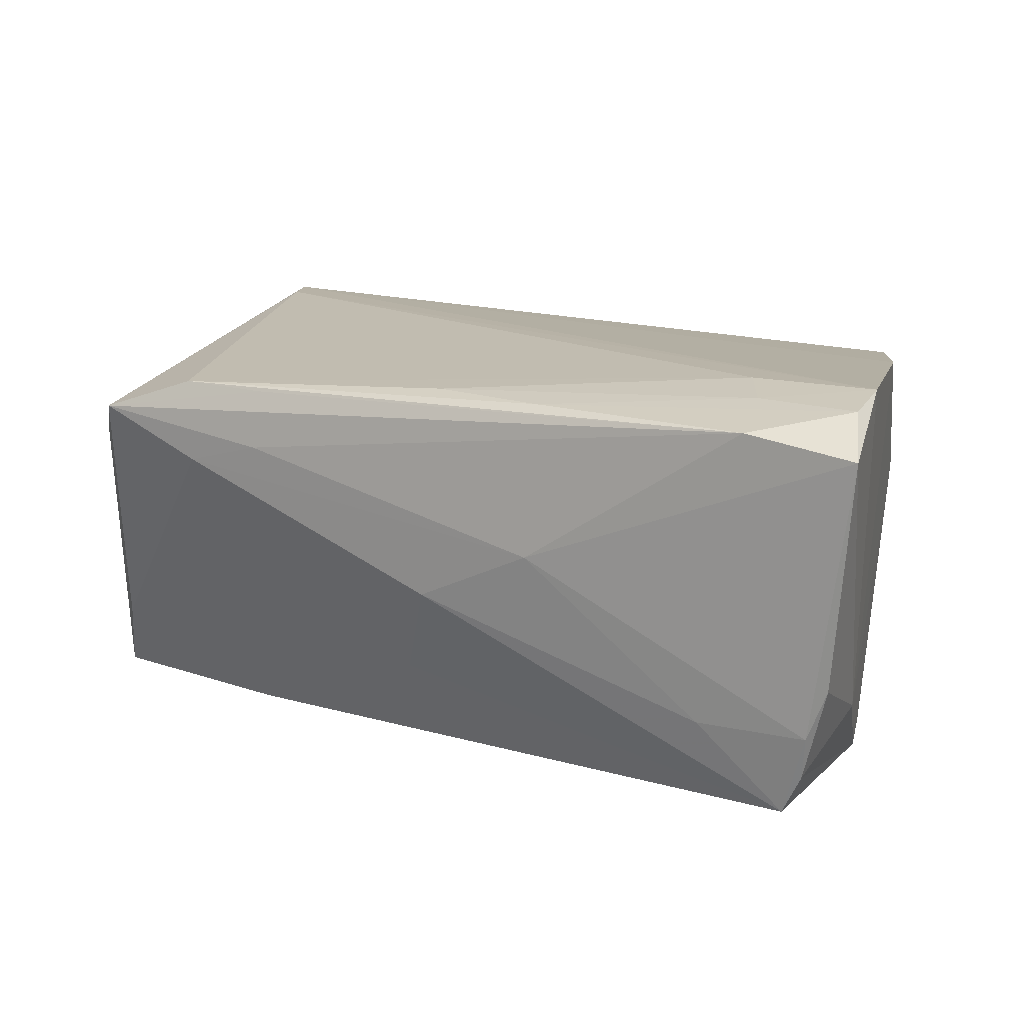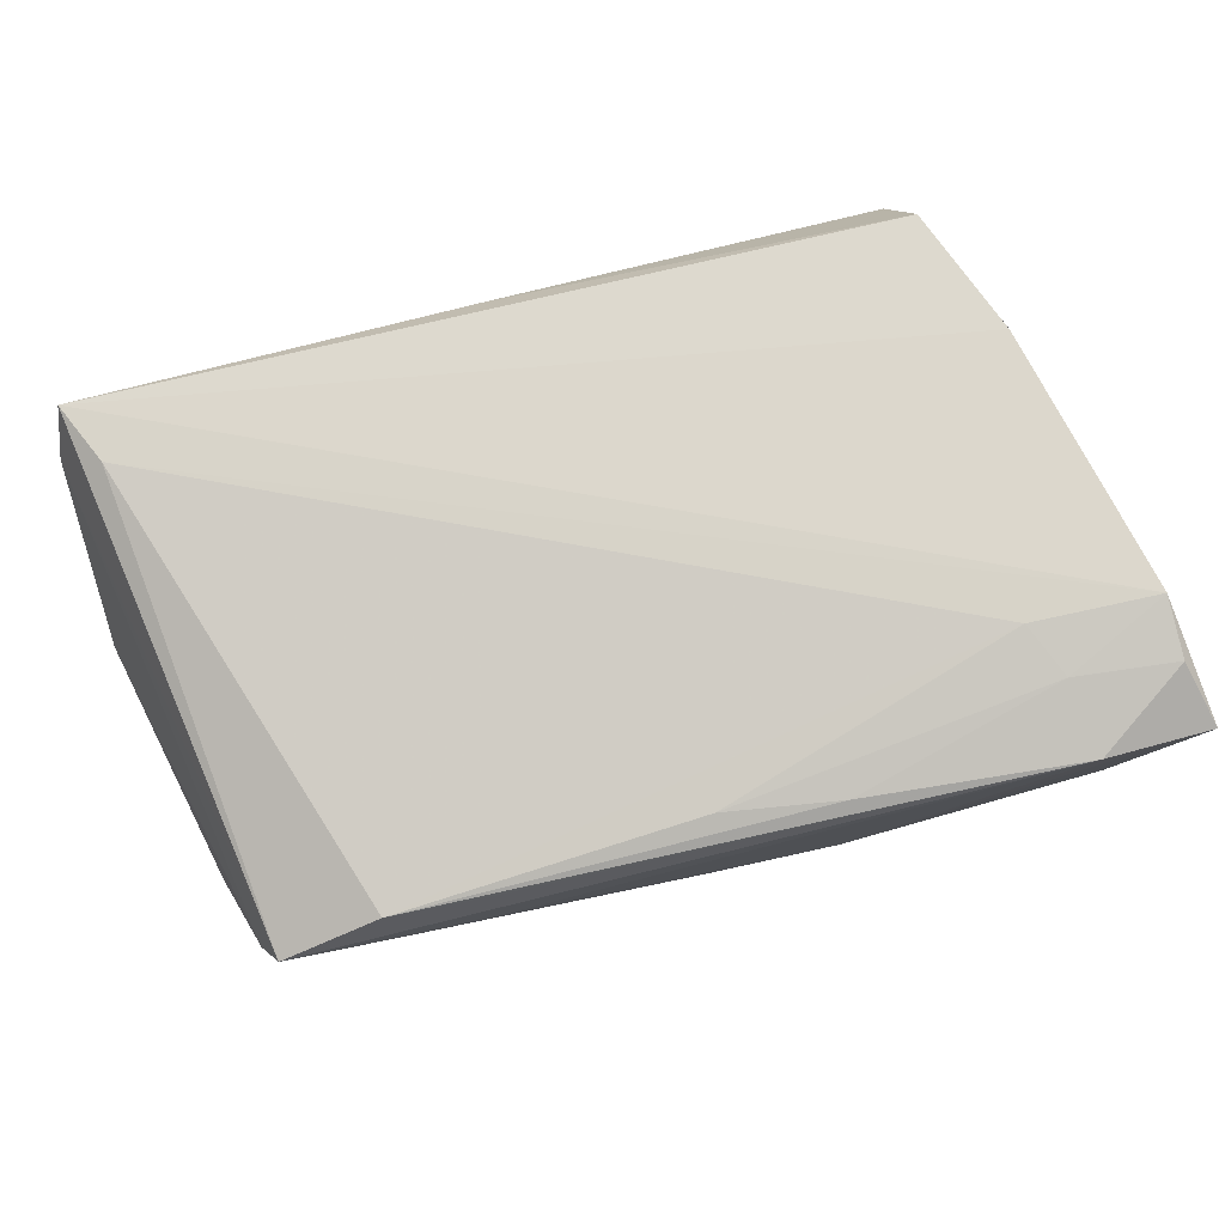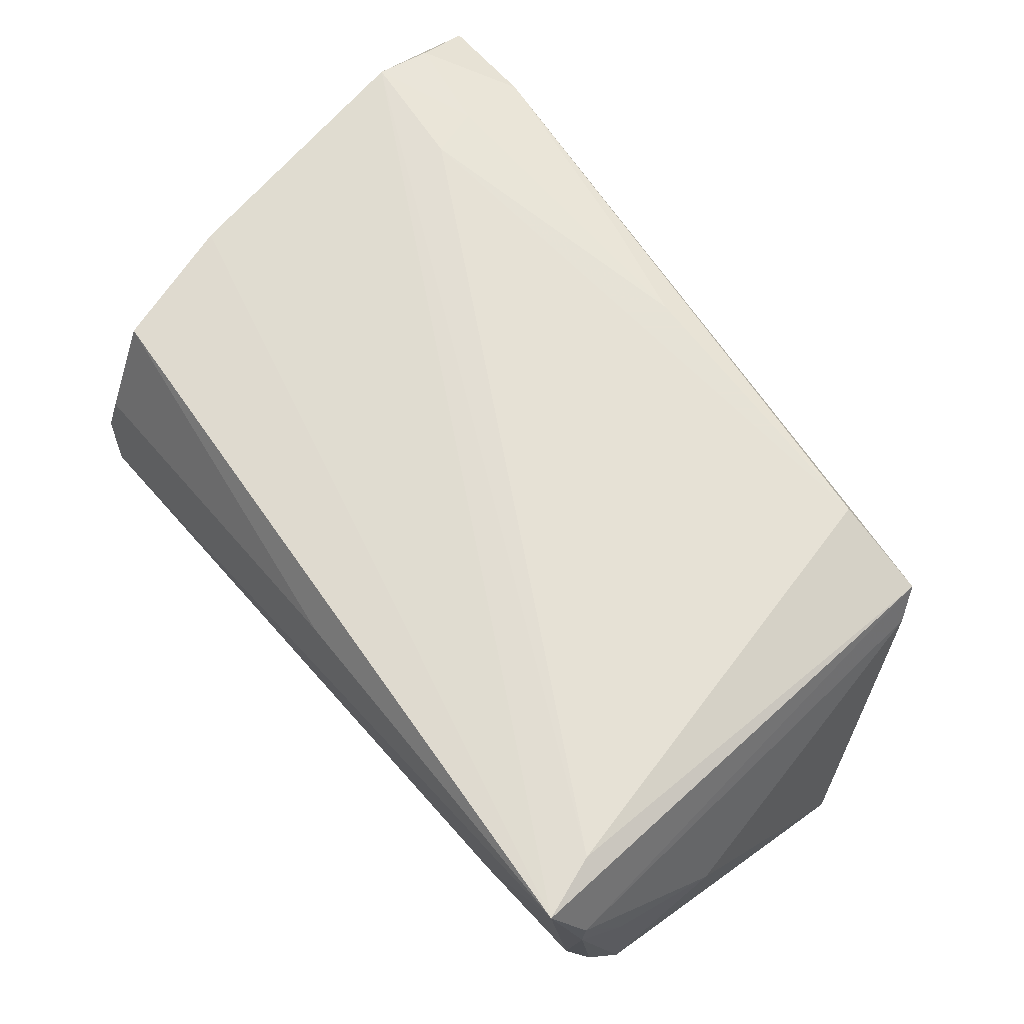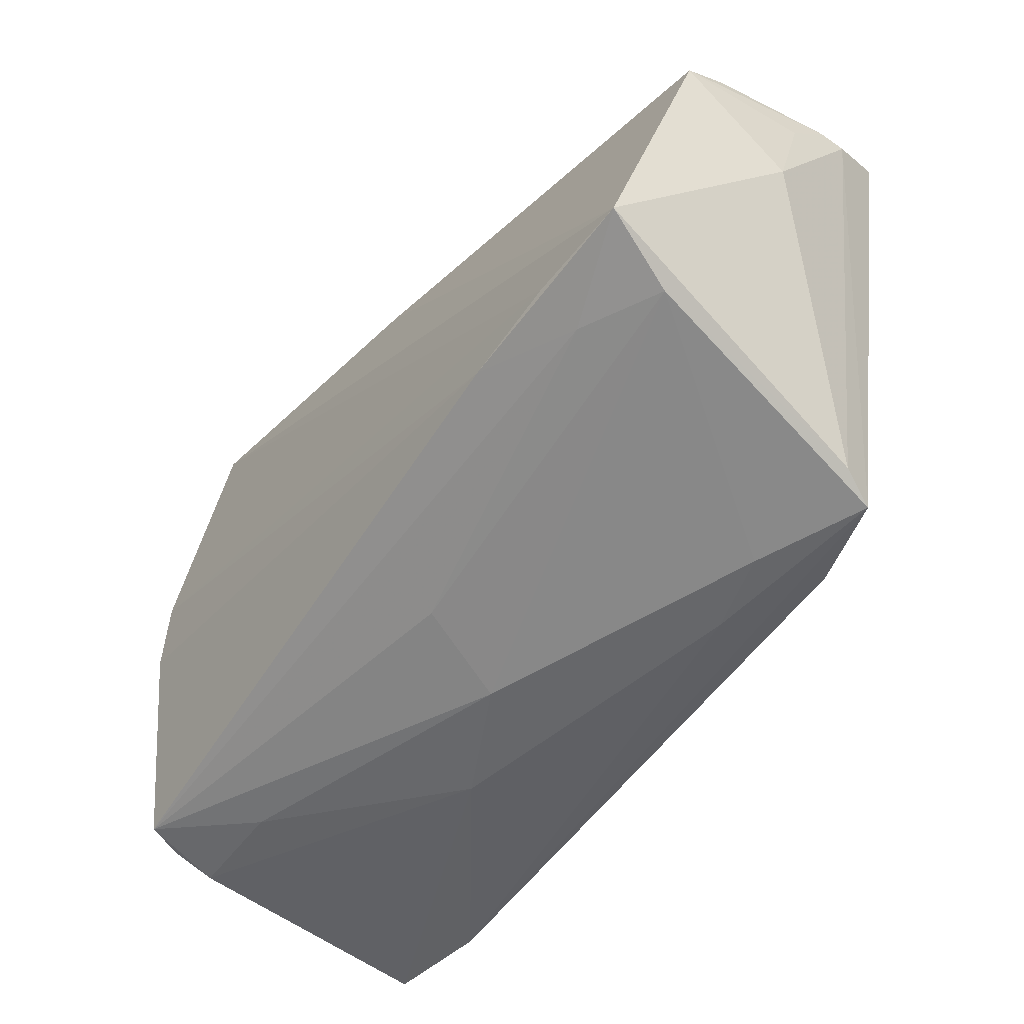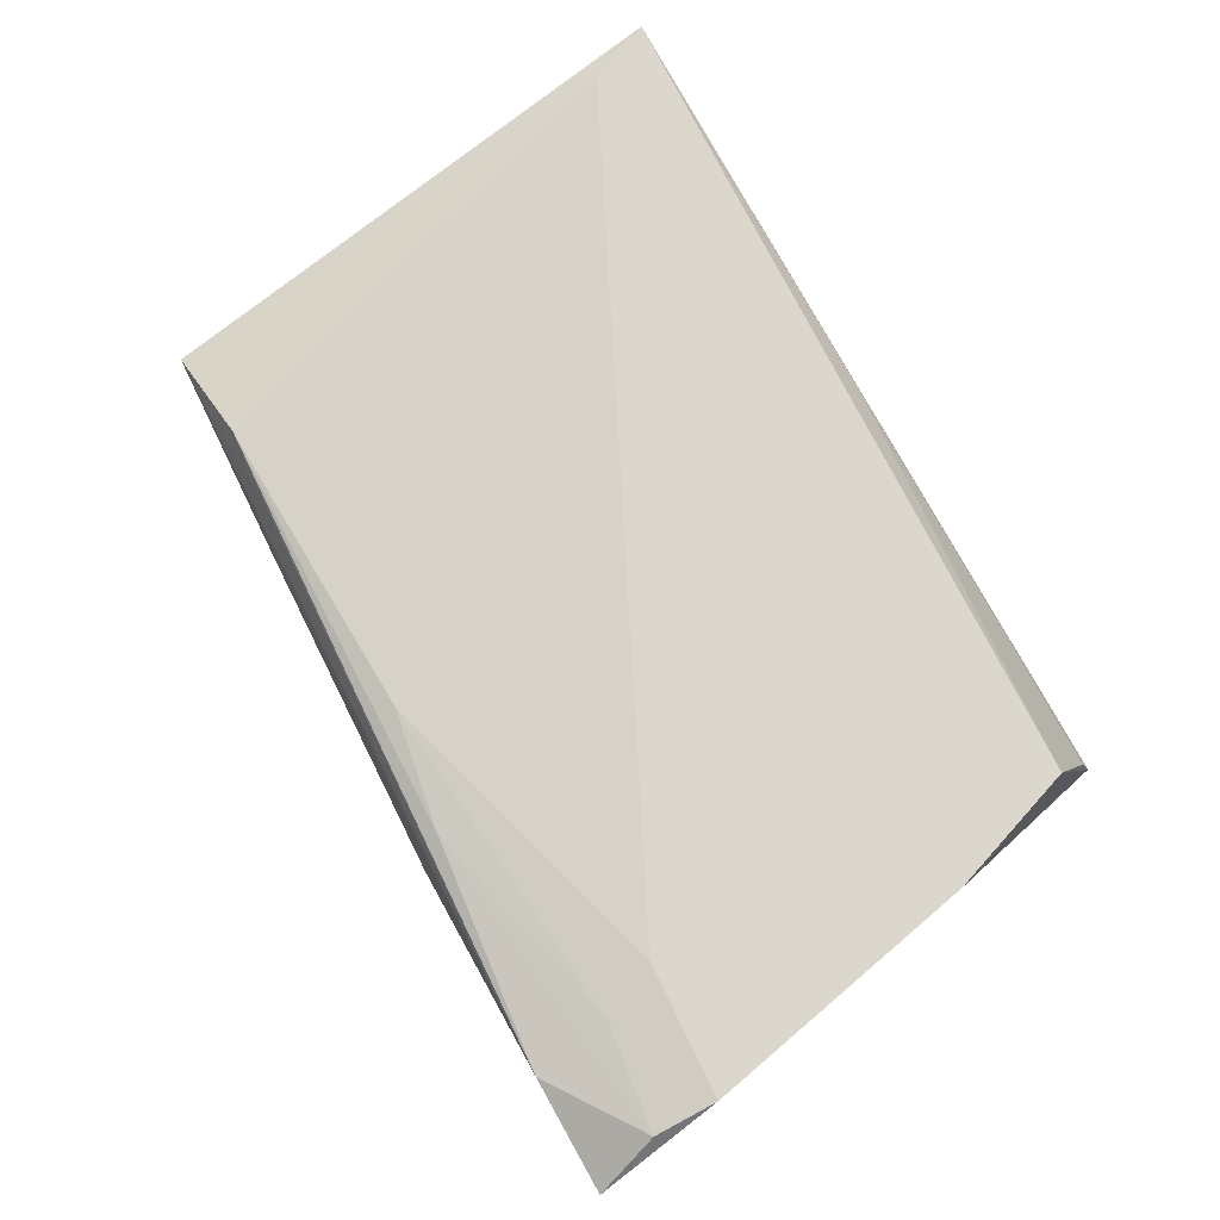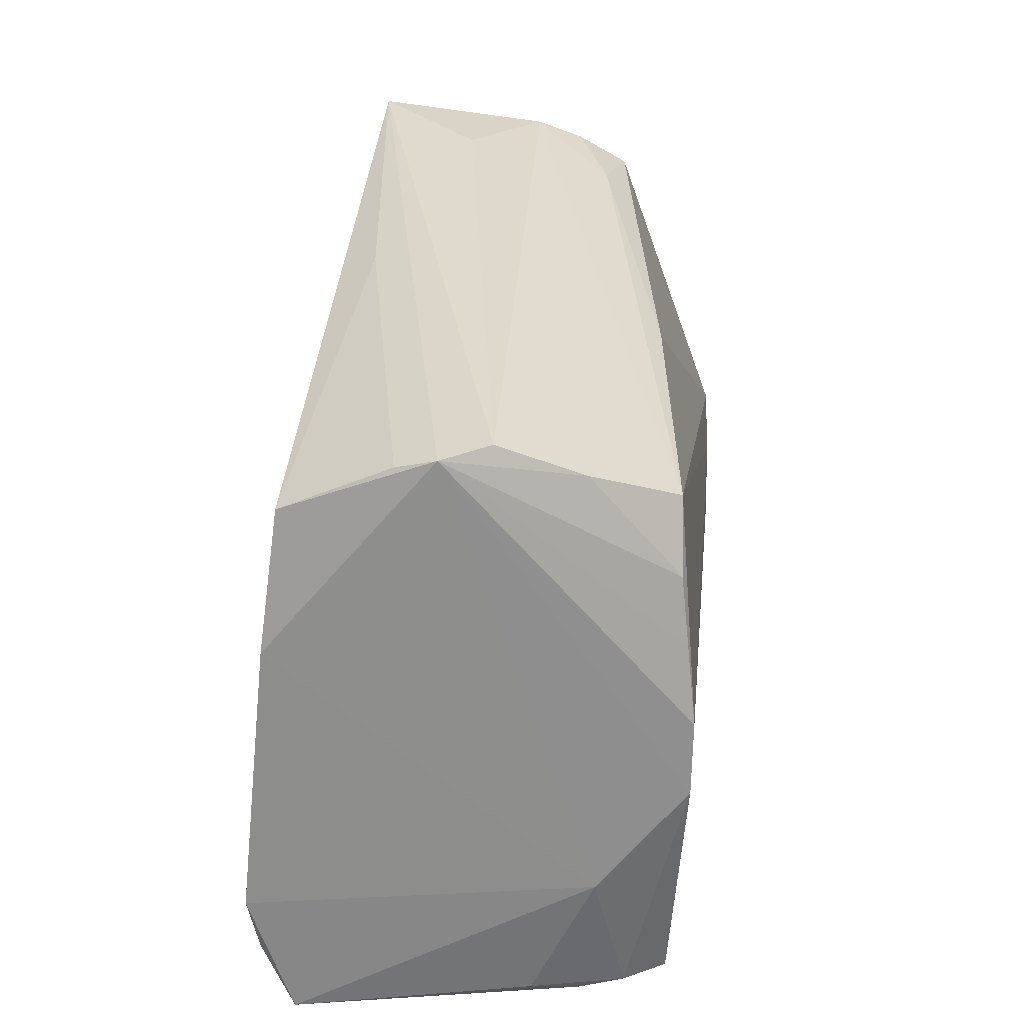
<metadata>
{"format":"obj","ext":"obj","renderer":"f3d","projection":"perspective","resolution":1024,"background":"white","views":[{"elev":15.1,"azim":22.0,"up":"+Z"},{"elev":78.7,"azim":-18.7,"up":"+Z"},{"elev":65.1,"azim":-129.7,"up":"+Z"},{"elev":-44.5,"azim":-124.7,"up":"+Y"},{"elev":75.3,"azim":57.7,"up":"+Z"},{"elev":32.9,"azim":96.2,"up":"+Y"}]}
</metadata>
<code>
v 0.04776 -0.01664 -0.0154
v 0.01264 -0.03309 0.00335
v -0.05272 0.03068 0.01439
v -0.05096 0.03168 0.0006841
v -0.05493 0.01285 0.0007391
v -0.004992 -0.02666 -0.01409
v -0.05122 -0.01646 -0.0156
v -0.03881 0.03367 0.008471
v 0.04419 0.004038 -0.02517
v -0.0004656 0.02626 -0.01866
v -0.04799 -0.02449 0.01119
v -0.03371 -0.02806 0.009617
v 0.04977 -0.02116 0.02351
v 0.03754 -0.02593 0.02253
v -0.024 -0.02782 0.0189
v 0.04822 -0.03215 -0.008428
v -0.04773 0.02662 0.0219
v 0.04546 -0.004248 -0.02517
v -0.04632 -0.02686 0.01518
v 0.03835 -0.03459 0.02045
v 0.04341 -0.03181 -0.02347
v -0.02435 -0.0293 0.01219
v -0.04193 -0.01668 -0.02015
v -0.05037 0.03399 0.02147
v -0.004914 0.03236 0.01591
v -0.0001987 -0.02728 0.02096
v -0.05273 0.03114 0.01112
v 0.05102 -0.03526 0.01845
v 0.0399 0.01985 -0.02307
v 0.03819 0.0304 -0.01298
v 0.04528 0.01052 0.02065
v 0.01303 -0.03034 0.02076
v -0.05252 0.02913 -0.004839
v -0.05356 0.02573 0.005294
v -0.04199 0.02808 -0.009314
v 0.04099 0.02592 0.019
v 0.04196 0.01245 -0.024
v -0.03053 -0.01625 -0.02517
v -0.05354 0.02527 -0.01101
v 0.04124 0.03303 0.001995
v 0.04074 0.03167 0.00652
v -0.03484 -0.02639 0.0191
v -0.05417 -0.01196 -0.02425
v 0.03342 -0.03273 -0.01383
v -0.04204 -0.01349 -0.02485
v -0.001286 -0.03101 -0.003323
v 0.03615 0.02747 -0.0226
v 0.03516 -0.0195 0.02349
v 0.04924 -0.02808 0.02236
v 0.04567 -0.03238 -0.01883
v 0.04626 -0.03363 -0.01376
v 0.03908 0.03399 -0.003417
f 19 24 3
f 36 24 31
f 28 2 51
f 51 16 28
f 20 2 28
f 5 43 11
f 11 3 5
f 19 3 11
f 38 18 21
f 21 18 50
f 50 51 21
f 16 51 50
f 39 43 5
f 30 29 47
f 47 52 30
f 4 52 47
f 13 31 24
f 22 20 19
f 2 20 22
f 19 11 7
f 7 11 43
f 44 51 2
f 2 46 44
f 21 51 44
f 44 46 21
f 45 43 47
f 45 38 43
f 1 50 18
f 16 50 1
f 28 16 1
f 1 13 28
f 31 13 1
f 35 39 33
f 35 4 47
f 33 4 35
f 5 3 34
f 34 39 5
f 25 24 36
f 36 41 25
f 40 52 24
f 24 25 40
f 40 25 41
f 40 37 29
f 29 30 40
f 40 30 52
f 40 1 18
f 31 1 40
f 36 31 40
f 40 41 36
f 24 52 8
f 8 4 24
f 52 4 8
f 27 4 33
f 33 39 27
f 27 3 24
f 24 4 27
f 27 34 3
f 39 34 27
f 17 42 48
f 17 13 24
f 48 13 17
f 17 24 19
f 19 42 17
f 19 20 15
f 15 42 19
f 20 42 15
f 48 42 26
f 49 20 28
f 28 13 49
f 19 7 12
f 12 7 46
f 12 22 19
f 12 46 2
f 2 22 12
f 46 7 6
f 21 46 6
f 10 35 47
f 39 35 10
f 47 43 10
f 43 39 10
f 9 40 18
f 37 40 9
f 18 38 9
f 38 45 9
f 9 45 47
f 47 29 9
f 29 37 9
f 32 42 20
f 32 26 42
f 20 49 32
f 23 7 43
f 23 6 7
f 43 38 23
f 23 38 21
f 21 6 23
f 26 32 14
f 14 32 49
f 48 26 14
f 14 13 48
f 14 49 13

</code>
